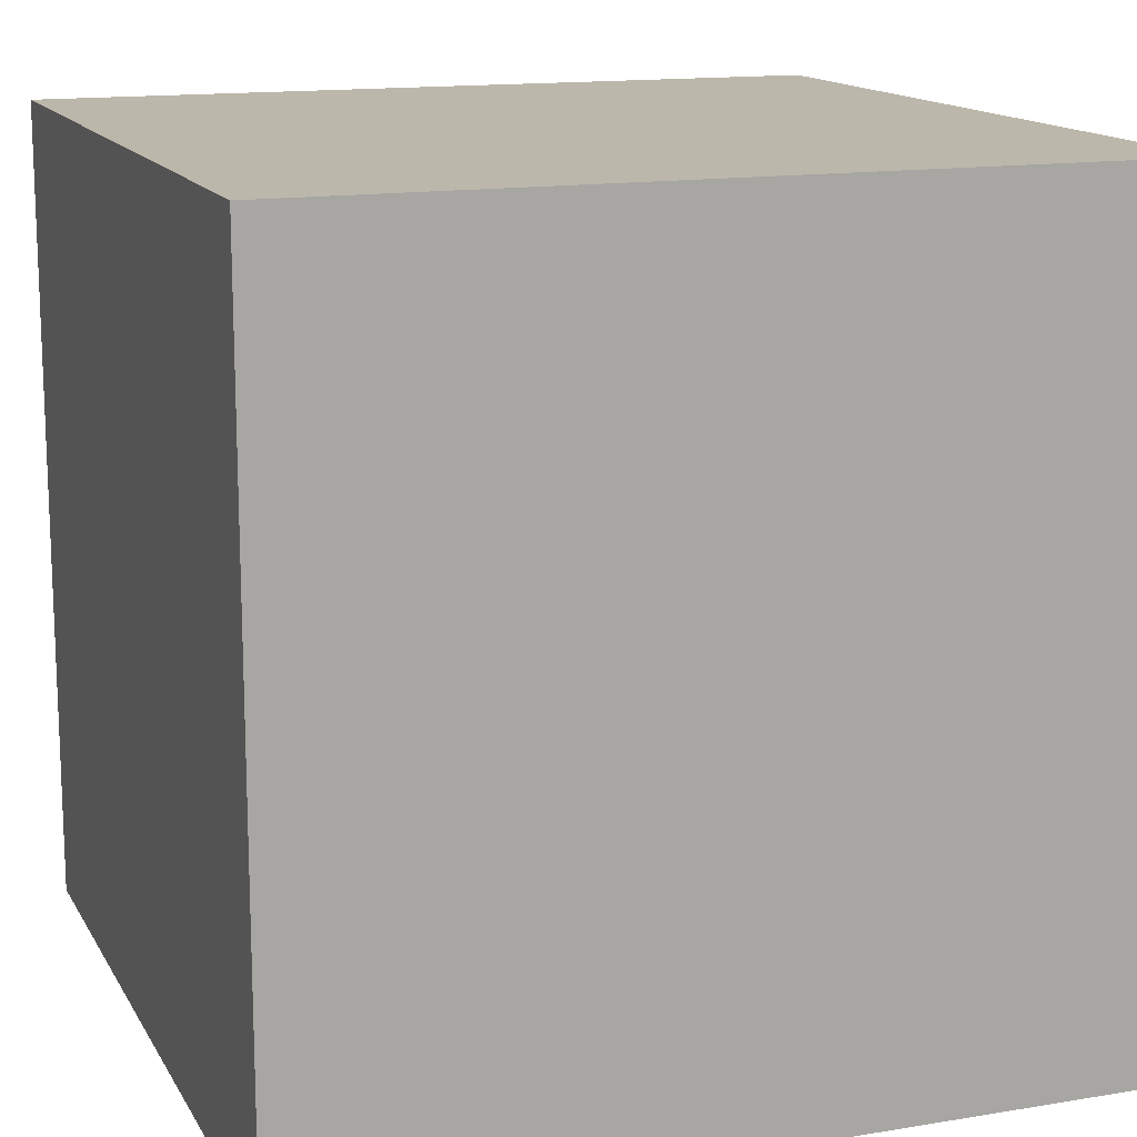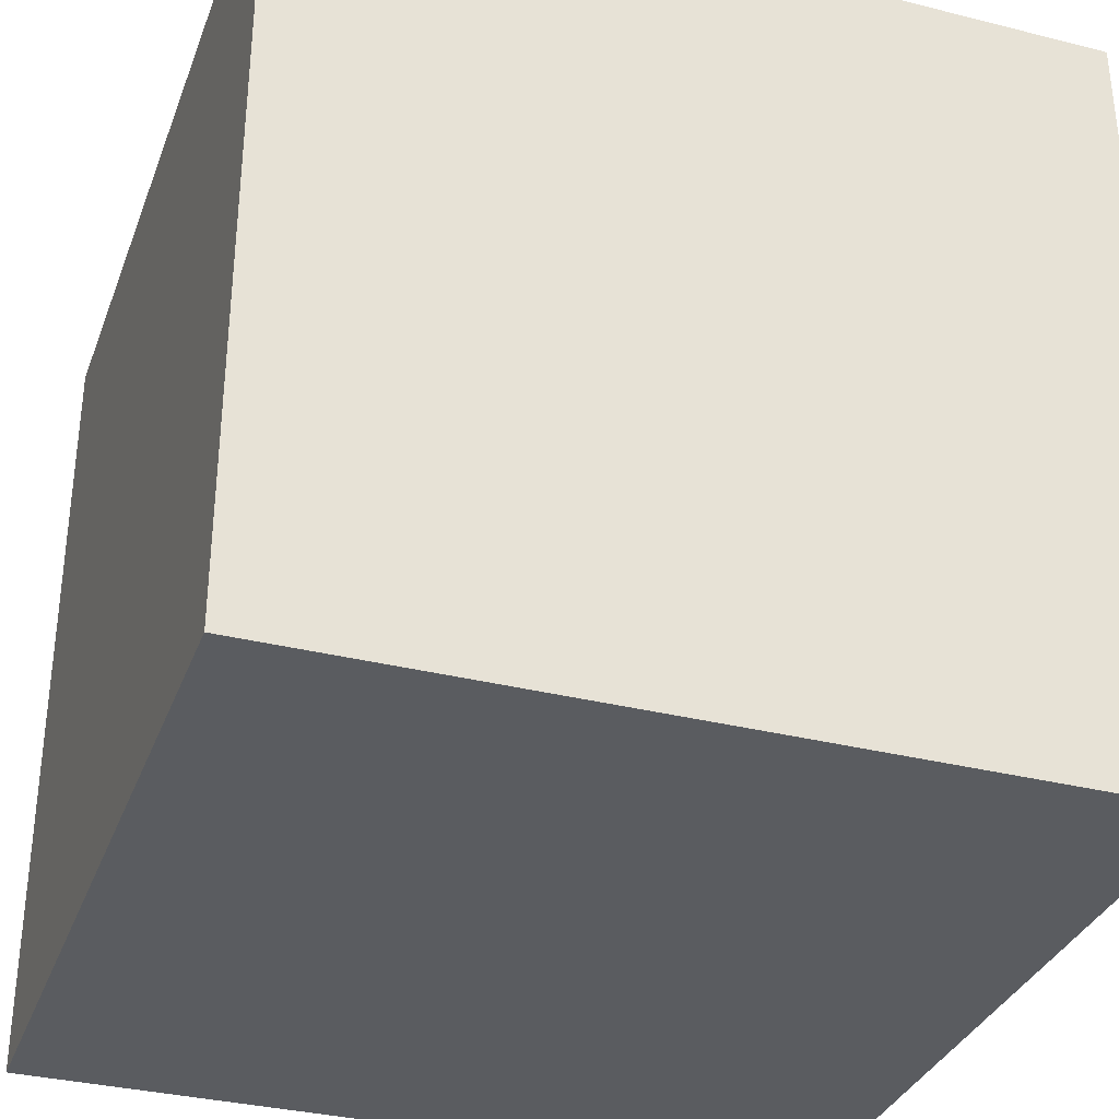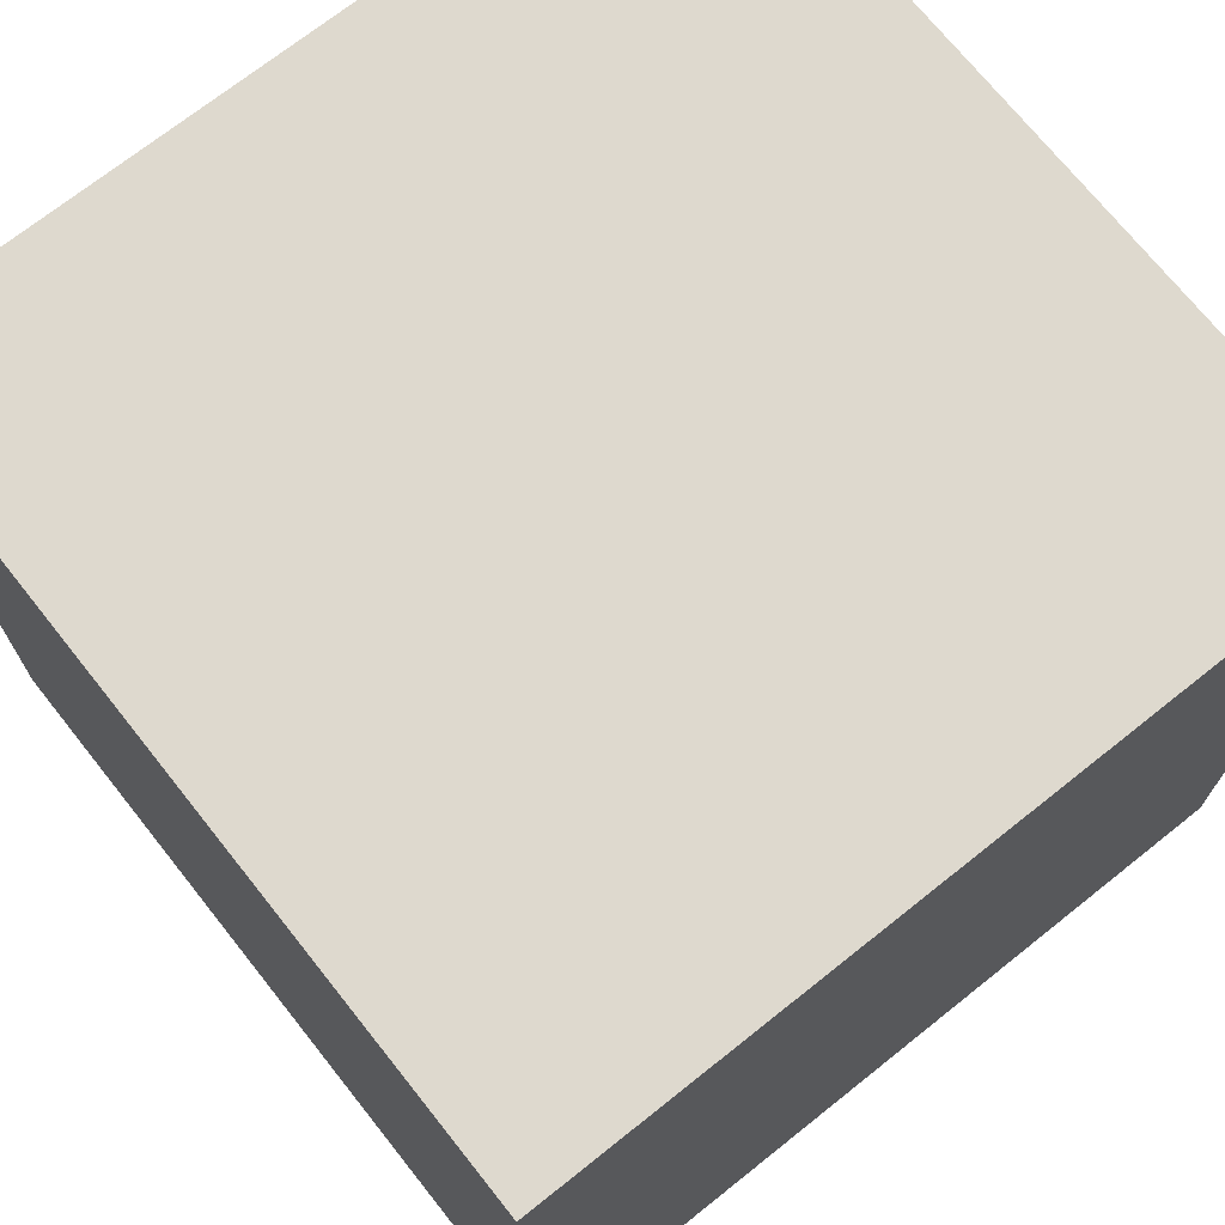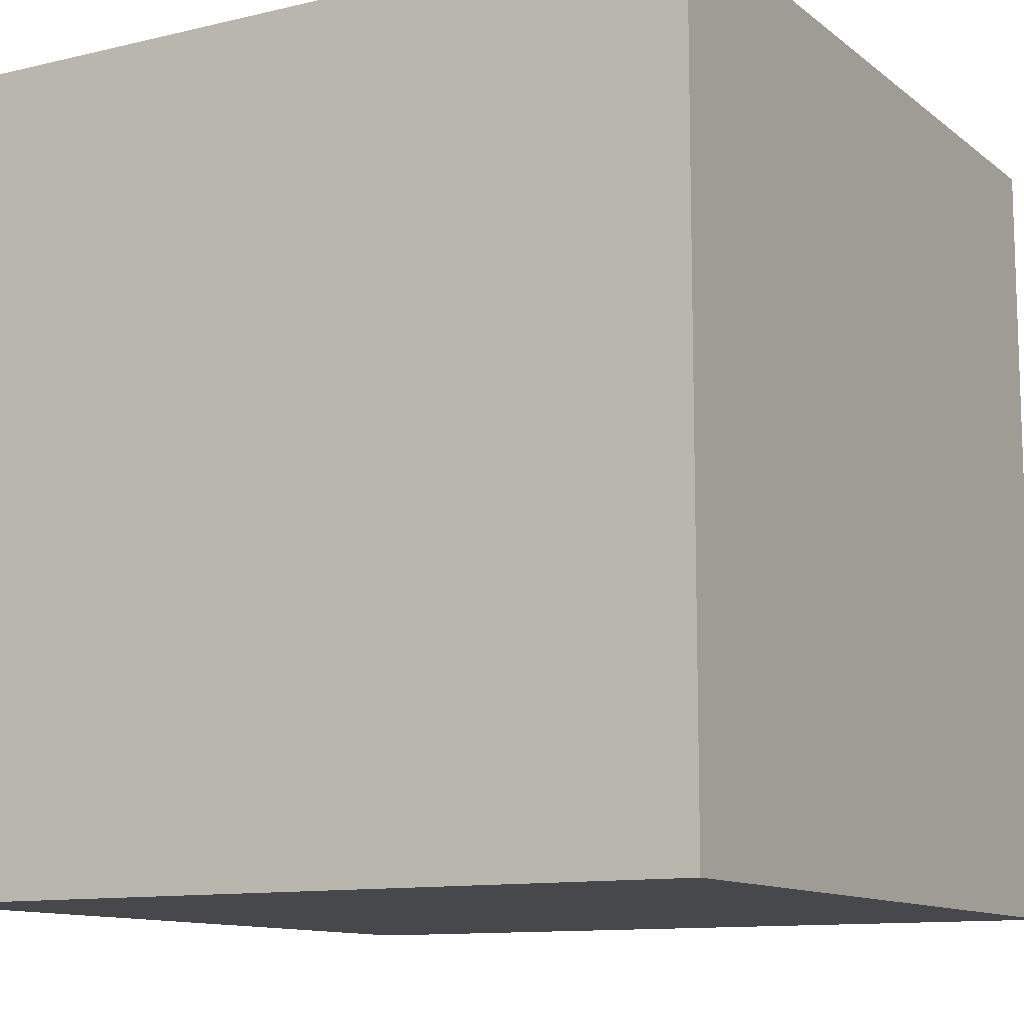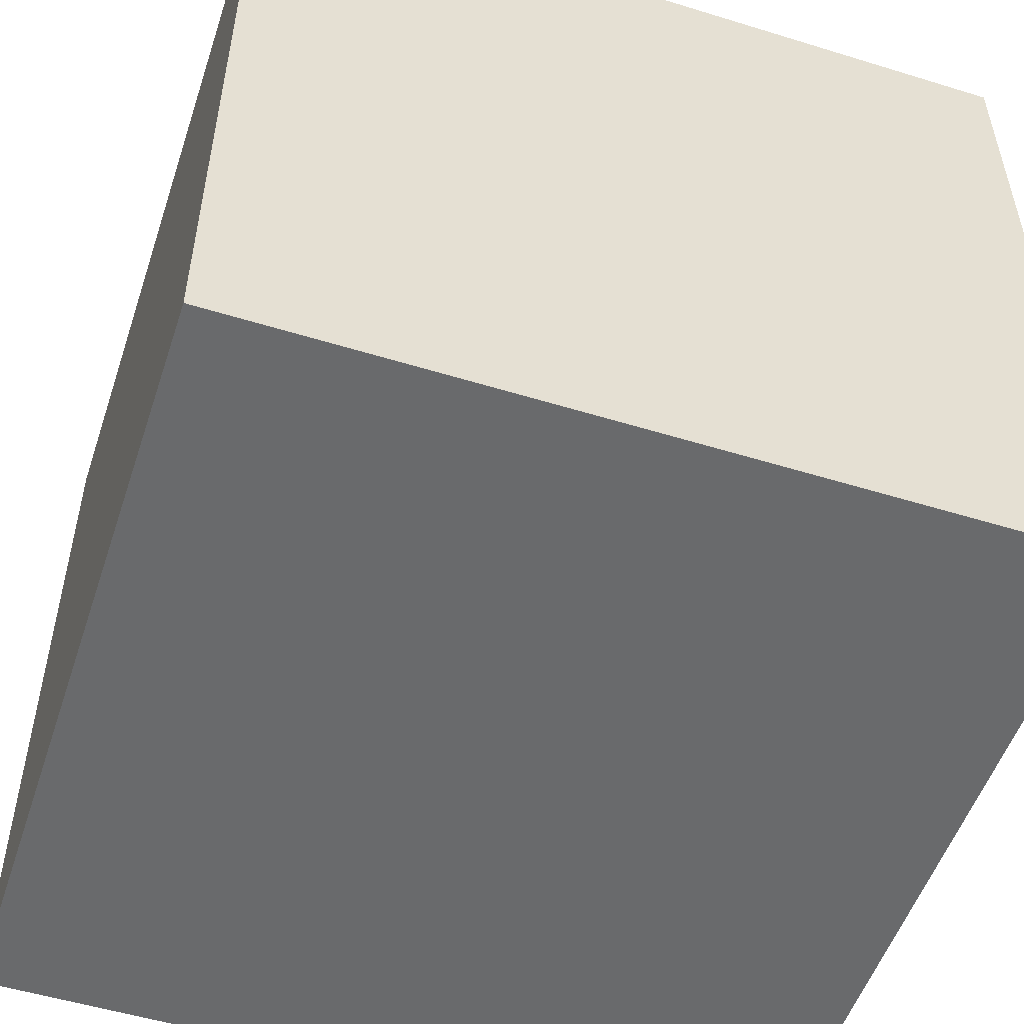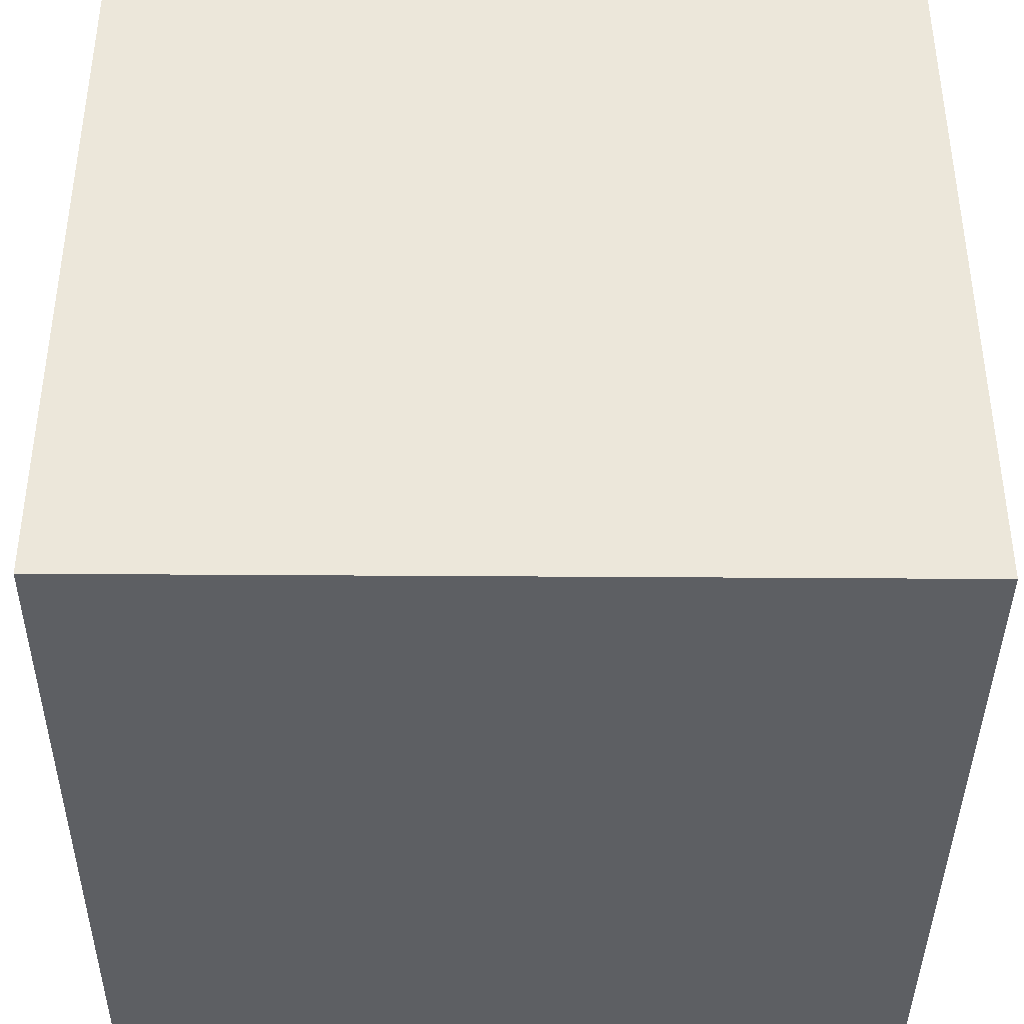
<metadata>
{"format":"obj","ext":"obj","renderer":"f3d","projection":"perspective","resolution":1024,"background":"white","views":[{"elev":14.4,"azim":160.0,"up":"+Z"},{"elev":-33.7,"azim":-108.9,"up":"+Z"},{"elev":71.6,"azim":-38.5,"up":"+Y"},{"elev":-11.4,"azim":-150.0,"up":"+Z"},{"elev":-52.9,"azim":-18.3,"up":"+Y"},{"elev":-39.8,"azim":89.5,"up":"+Z"}]}
</metadata>
<code>
o Cube
v 0.5001 -0.5001 -0.5001
v 0.5001 -0.5001 0.5001
v -0.5001 -0.5001 0.5001
v -0.5001 -0.5001 -0.5001
v 0.5001 0.5001 -0.5001
v 0.5001 0.5001 0.5001
v -0.5001 0.5001 0.5001
v -0.5001 0.5001 -0.5001
f 1 2 3 4
f 5 8 7 6
f 1 5 6 2
f 2 6 7 3
f 3 7 8 4
f 5 1 4 8

</code>
